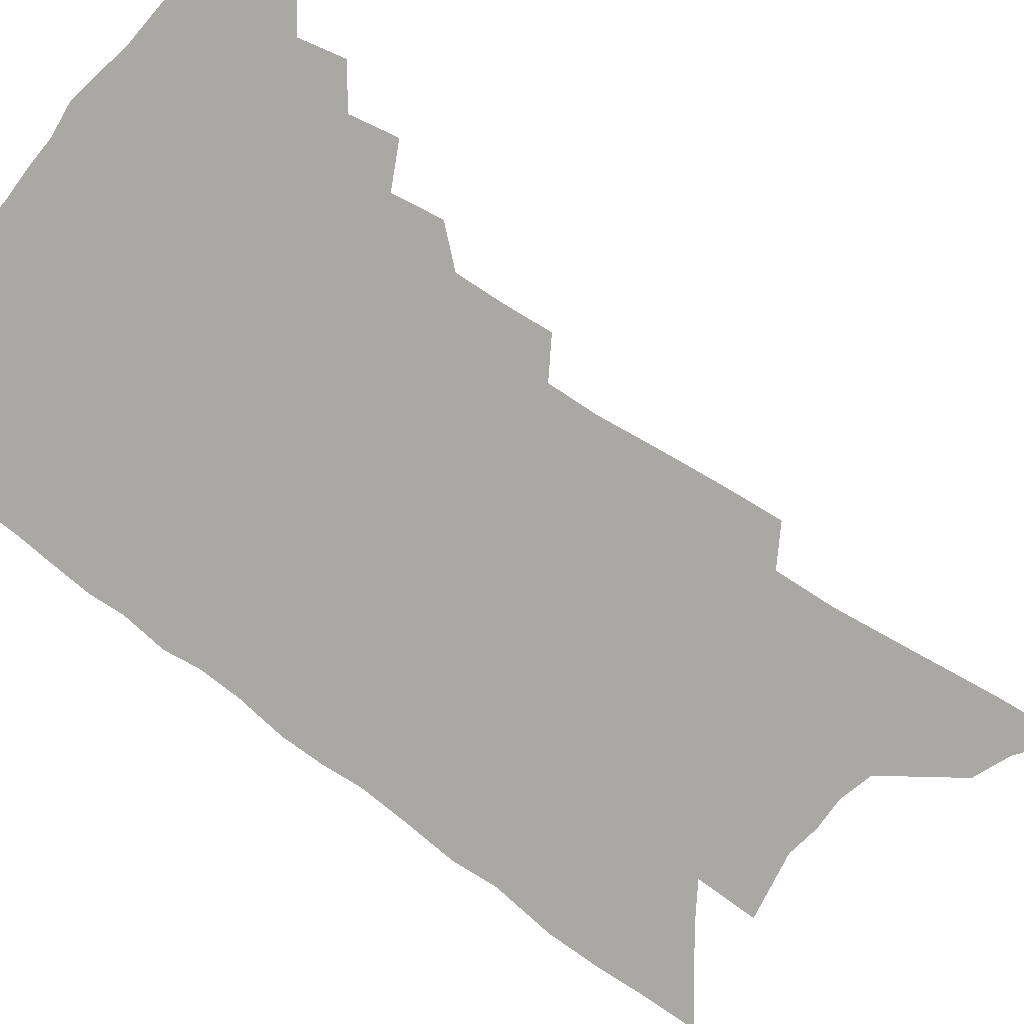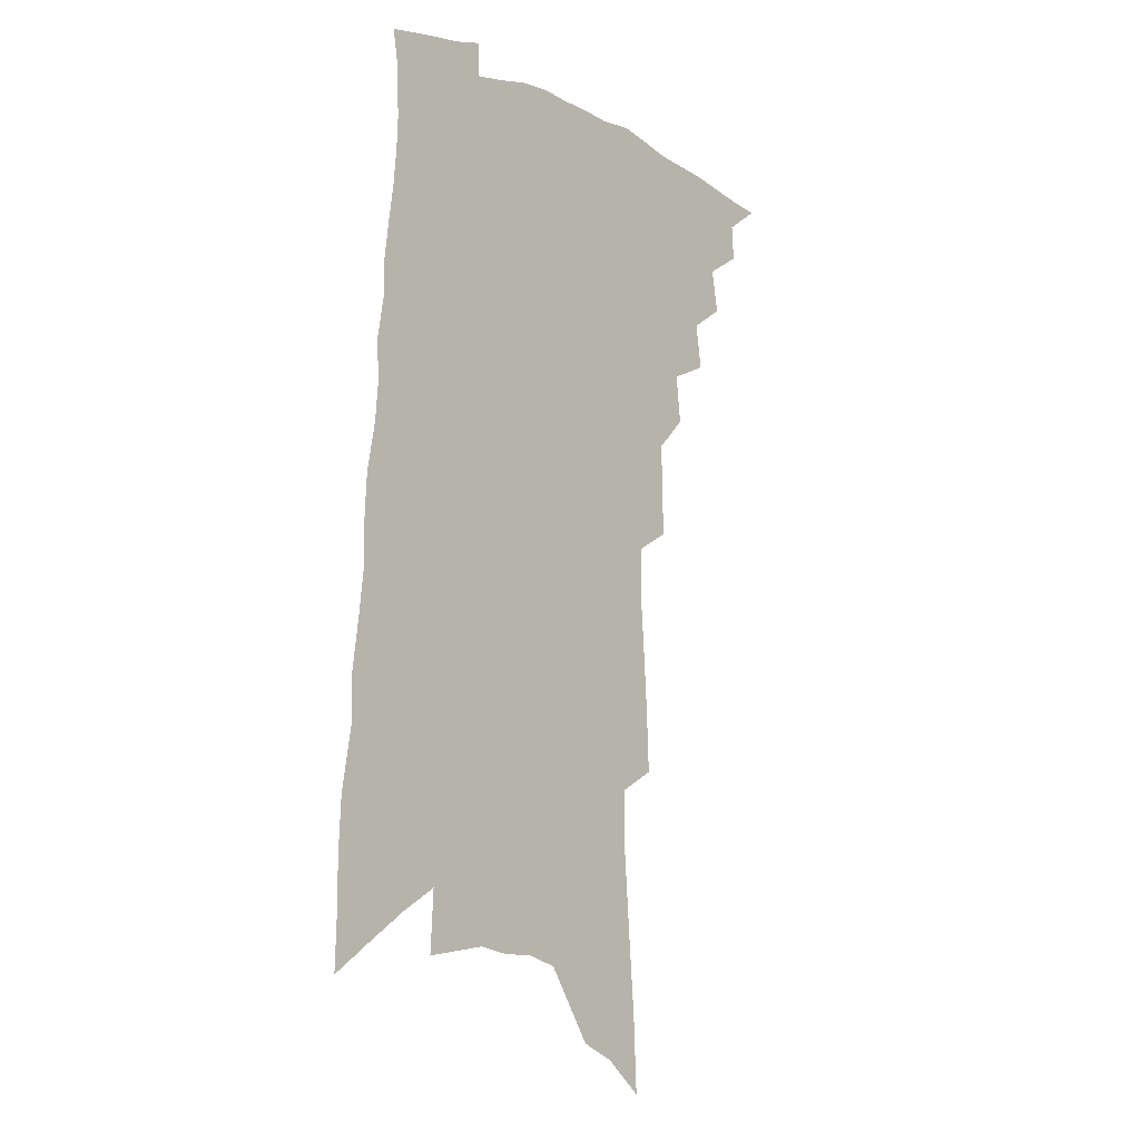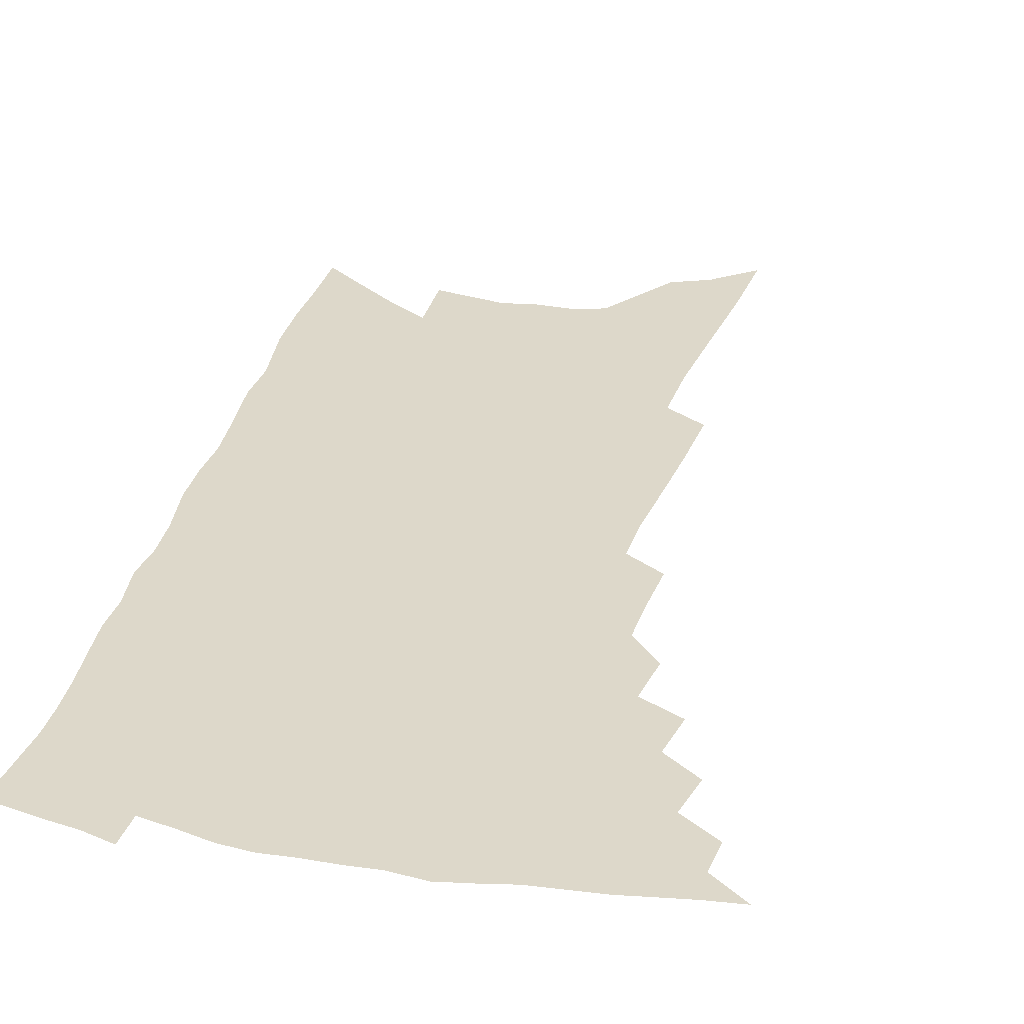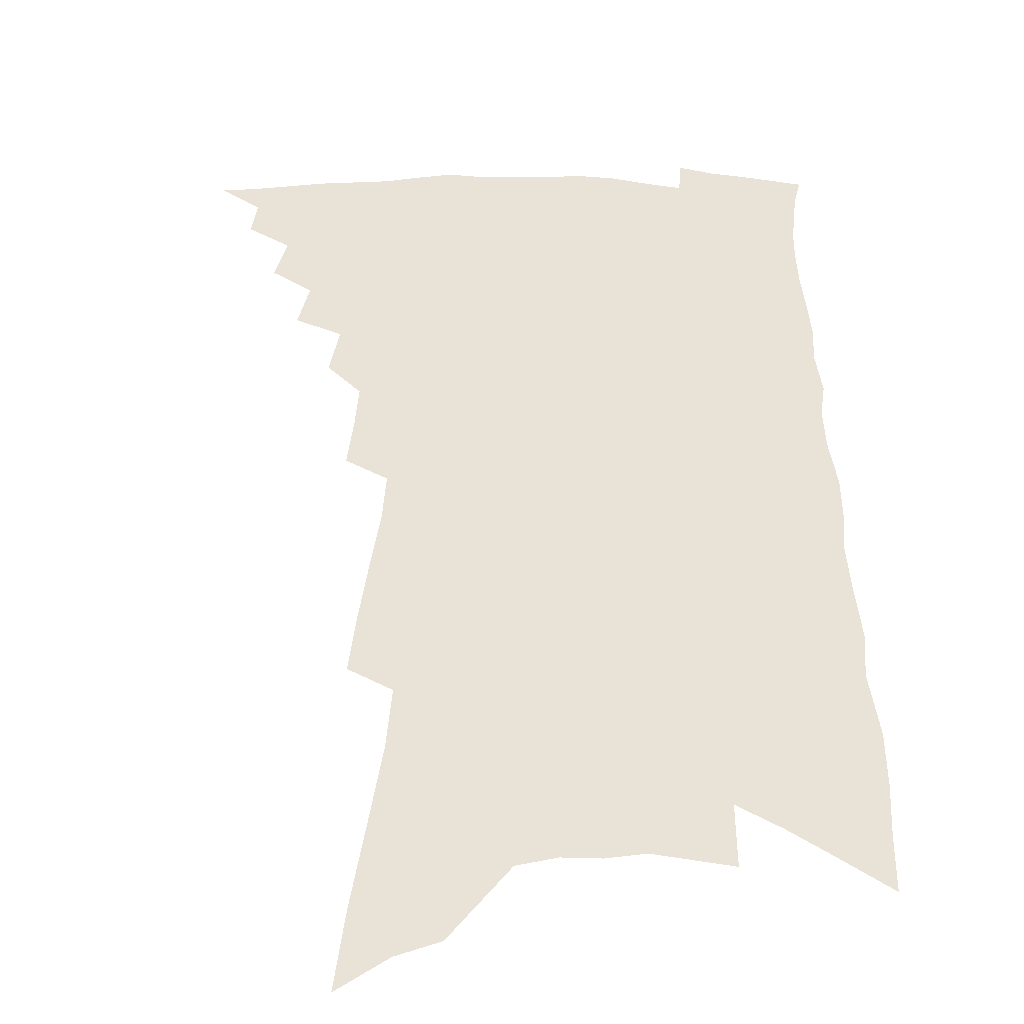
<metadata>
{"format":"obj","ext":"obj","renderer":"f3d","projection":"perspective","resolution":1024,"background":"white","views":[{"elev":-75.0,"azim":-123.7,"up":"+Z"},{"elev":-10.2,"azim":132.1,"up":"+Y"},{"elev":31.0,"azim":-163.2,"up":"+Z"},{"elev":41.9,"azim":3.3,"up":"+Z"}]}
</metadata>
<code>
v 481.8 474 0
v 495 450.3 0
v 495.9 463.9 0
v 494.3 475.7 0
v 506.7 424.5 0
v 509.7 441.1 0
v 509.1 453.6 0
v 508 465.7 0
v 505.8 478 0
v 518.1 397.7 0
v 520.7 415 0
v 522.3 430.4 0
v 522.6 443.6 0
v 521.8 455.7 0
v 519.8 467.8 0
v 517.5 480.4 0
v 531.9 372.1 0
v 534 390.5 0
v 535.1 406.6 0
v 536.2 421.6 0
v 536.3 434.5 0
v 535.1 445.8 0
v 533.6 457.5 0
v 531.9 469.3 0
v 529.6 481.9 0
v 542.9 323.7 0
v 543.8 342.7 0
v 543.8 359.7 0
v 547.5 381.6 0
v 547.9 396.5 0
v 547.8 410 0
v 547.5 422.4 0
v 547.5 435.2 0
v 546.9 447.3 0
v 545.6 459 0
v 543.7 471.1 0
v 541.6 483.3 0
v 553.1 227.4 0
v 554 250.2 0
v 555.5 273.6 0
v 557.2 296.9 0
v 557.2 315.5 0
v 557.4 333.8 0
v 558.4 352.6 0
v 559.3 370.1 0
v 559.3 384.4 0
v 560.4 400.3 0
v 560.5 413.3 0
v 560.6 425.8 0
v 559.8 437.3 0
v 559.7 448.9 0
v 557.5 460.7 0
v 555.6 472.8 0
v 553.3 486.3 0
v 561.5 104.5 0
v 562.8 133.6 0
v 565.3 165.8 0
v 567.6 196.1 0
v 567.9 219.2 0
v 568.8 242.9 0
v 569.5 265.1 0
v 570.4 287 0
v 570.3 305.6 0
v 569.8 322.2 0
v 570.4 340.9 0
v 570.7 357.6 0
v 571.7 374.8 0
v 571.5 388.3 0
v 571.6 401.8 0
v 572.2 415.6 0
v 572 427.6 0
v 571.8 439.2 0
v 570.7 450.4 0
v 569 462.3 0
v 567.4 474.4 0
v 565 489 0
v 576.8 117.6 0
v 579.6 153.1 0
v 582.2 186.6 0
v 582.8 211.8 0
v 582.7 233.4 0
v 582 252.3 0
v 582.4 273.7 0
v 583.2 295.6 0
v 583.2 314 0
v 582.3 328.7 0
v 582.2 345.3 0
v 583.1 363 0
v 582.9 377 0
v 583.4 392 0
v 583.6 405.1 0
v 583.5 417.3 0
v 583.5 429.4 0
v 583 440.2 0
v 582.3 451.3 0
v 581 463 0
v 579.4 475.4 0
v 578.3 488 0
v 590.5 123.9 0
v 594.5 167.6 0
v 595.5 196.7 0
v 596 221.8 0
v 595.4 241.4 0
v 595.2 262.2 0
v 595.2 282.3 0
v 594.6 299.5 0
v 594.3 316.6 0
v 594.5 335 0
v 594.3 350.7 0
v 594.2 365.2 0
v 594.1 379.1 0
v 594 391.8 0
v 594.3 405.4 0
v 594.4 418.1 0
v 594.2 429.4 0
v 594.1 440.9 0
v 593.6 452 0
v 592.7 463.5 0
v 591.7 475.4 0
v 590.1 489.2 0
v 608.2 152.1 0
v 608.5 181.5 0
v 608.2 205.4 0
v 607.6 224.4 0
v 606.9 244 0
v 606.5 261.5 0
v 606.5 286.9 0
v 606.1 304.5 0
v 605.6 320.3 0
v 605.3 336.1 0
v 605.1 351.7 0
v 605.1 366.7 0
v 605.1 381 0
v 605.5 395 0
v 605.2 406.6 0
v 605.4 419.4 0
v 605.3 430.2 0
v 605.1 441.3 0
v 605.1 452.4 0
v 604.4 463.9 0
v 603.2 476.4 0
v 602 489.7 0
v 620.9 156 0
v 620.6 184 0
v 619.9 208 0
v 619.5 230.3 0
v 618.4 246 0
v 618 266 0
v 617.5 288.6 0
v 617.1 304.5 0
v 616.6 323.3 0
v 616.3 338.8 0
v 616 353.2 0
v 615.9 367.5 0
v 615.8 382.3 0
v 615.9 395.6 0
v 615.8 407.2 0
v 615.9 419.2 0
v 616.3 431.1 0
v 616.3 441.8 0
v 616.3 452.7 0
v 616.1 463.7 0
v 615.4 475.6 0
v 613.6 490.9 0
v 633.5 156.3 0
v 632.6 185.9 0
v 631.6 213.3 0
v 630.9 231 0
v 630 251.8 0
v 629.2 267.8 0
v 628.6 287.7 0
v 628 304.9 0
v 627.5 322.5 0
v 626.9 339.2 0
v 626.8 351.4 0
v 626.4 369 0
v 626.3 382.4 0
v 626.3 394.8 0
v 626.4 407.6 0
v 626.5 419.5 0
v 626.8 430.9 0
v 627.1 442 0
v 627.5 452.7 0
v 627.3 463.6 0
v 626.7 476.4 0
v 625.7 490.1 0
v 646.1 158.8 0
v 644.7 187.1 0
v 644 208.5 0
v 642.5 231 0
v 641.7 249.3 0
v 640.2 273.1 0
v 639.7 288.8 0
v 639 305.3 0
v 638.4 321.6 0
v 637.5 338.9 0
v 637.4 352.7 0
v 637 368 0
v 636.9 381.5 0
v 636.8 394.3 0
v 636.7 407.6 0
v 637 419.3 0
v 637.2 431 0
v 637.6 441.7 0
v 638.2 452.4 0
v 638.4 463.4 0
v 638.9 474.8 0
v 638.8 487.3 0
v 658.8 157.1 0
v 657.3 183.3 0
v 655.9 206.9 0
v 654.5 228.8 0
v 653.3 248.5 0
v 652.3 267.8 0
v 650.9 287.4 0
v 650.1 303.8 0
v 649.4 320.1 0
v 648.7 336.2 0
v 649 348.9 0
v 647.7 366.5 0
v 647.6 379.9 0
v 647.5 392.8 0
v 647.7 405.1 0
v 647.5 418.3 0
v 647.8 429.6 0
v 648.4 440.4 0
v 648.9 452.3 0
v 649.5 462.7 0
v 650.4 473.4 0
v 650.8 485.2 0
v 651 498.5 0
v 671.6 155.4 0
v 670.3 178.9 0
v 669.1 200.6 0
v 667.3 223.3 0
v 665.7 244.4 0
v 663.9 265.7 0
v 662.6 284.1 0
v 661.4 301.7 0
v 660.8 317.4 0
v 660.5 332.4 0
v 659.8 347.9 0
v 659 363.2 0
v 659 376.7 0
v 658.9 389.7 0
v 658.3 404.1 0
v 658.3 416.3 0
v 658.2 428.8 0
v 658.8 439.8 0
v 659.2 451.4 0
v 660.1 461.8 0
v 661.2 472.4 0
v 662.3 482.9 0
v 662.8 495.4 0
v 684.7 170.4 0
v 682.7 194.3 0
v 680.4 217.7 0
v 678.9 238.2 0
v 677.5 257.7 0
v 675.6 277.6 0
v 674.1 295.9 0
v 673.3 312.2 0
v 672.7 327.9 0
v 672 343.4 0
v 671.4 358.2 0
v 670.8 372.9 0
v 670 387.5 0
v 669.1 401.9 0
v 669.3 414.1 0
v 669.4 426.3 0
v 669.6 438.1 0
v 669.5 450.5 0
v 670.6 460.8 0
v 671.6 471.2 0
v 672.8 481.6 0
v 673.8 493.9 0
v 700.2 159.9 0
v 697.7 184.6 0
v 695.8 206.9 0
v 693.9 228.2 0
v 692.5 247.9 0
v 689.7 269.1 0
v 689 286.4 0
v 686.7 305.2 0
v 686.7 320.4 0
v 685.6 336.6 0
v 683.5 353.7 0
v 683.8 367.3 0
v 683 382 0
v 682.9 395.6 0
v 681.3 410.5 0
v 680.7 423.7 0
v 680.5 436.4 0
v 680.8 448.1 0
v 680.8 459.9 0
v 682.1 470 0
v 682.8 480.2 0
v 684.4 492 0
v 716.3 148.7 0
v 715.6 169.7 0
v 715.5 189 0
v 714.5 209.3 0
v 710.4 233.7 0
v 710.6 250.9 0
v 707.8 271.4 0
v 705.7 290.5 0
v 706 305.8 0
v 705.1 322.1 0
v 701.6 341.3 0
v 700.3 357.2 0
v 701.3 370.5 0
v 698.4 387.4 0
v 698.4 401 0
v 696.5 416 0
v 694.4 430.9 0
v 693.1 444.7 0
v 692.5 457.4 0
v 693.1 468.5 0
v 693.6 479.4 0
v 695.4 490 0
f 3 4 1
f 6 7 2
f 2 7 3
f 7 8 3
f 3 8 4
f 8 9 4
f 11 12 5
f 5 12 6
f 12 13 6
f 6 13 7
f 13 14 7
f 7 14 8
f 14 15 8
f 8 15 9
f 15 16 9
f 18 19 10
f 10 19 11
f 19 20 11
f 11 20 12
f 20 21 12
f 12 21 13
f 21 22 13
f 13 22 14
f 22 23 14
f 14 23 15
f 23 24 15
f 15 24 16
f 24 25 16
f 28 29 17
f 17 29 18
f 29 30 18
f 18 30 19
f 30 31 19
f 19 31 20
f 31 32 20
f 20 32 21
f 32 33 21
f 21 33 22
f 33 34 22
f 22 34 23
f 34 35 23
f 23 35 24
f 35 36 24
f 24 36 25
f 36 37 25
f 42 43 26
f 26 43 27
f 43 44 27
f 27 44 28
f 44 45 28
f 28 45 29
f 45 46 29
f 29 46 30
f 46 47 30
f 30 47 31
f 47 48 31
f 31 48 32
f 48 49 32
f 32 49 33
f 49 50 33
f 33 50 34
f 50 51 34
f 34 51 35
f 51 52 35
f 35 52 36
f 52 53 36
f 36 53 37
f 53 54 37
f 59 60 38
f 38 60 39
f 60 61 39
f 39 61 40
f 61 62 40
f 40 62 41
f 62 63 41
f 41 63 42
f 63 64 42
f 42 64 43
f 64 65 43
f 43 65 44
f 65 66 44
f 44 66 45
f 66 67 45
f 45 67 46
f 67 68 46
f 46 68 47
f 68 69 47
f 47 69 48
f 69 70 48
f 48 70 49
f 70 71 49
f 49 71 50
f 71 72 50
f 50 72 51
f 72 73 51
f 51 73 52
f 73 74 52
f 52 74 53
f 74 75 53
f 53 75 54
f 75 76 54
f 55 77 56
f 77 78 56
f 56 78 57
f 78 79 57
f 57 79 58
f 79 80 58
f 58 80 59
f 80 81 59
f 59 81 60
f 81 82 60
f 60 82 61
f 82 83 61
f 61 83 62
f 83 84 62
f 62 84 63
f 84 85 63
f 63 85 64
f 85 86 64
f 64 86 65
f 86 87 65
f 65 87 66
f 87 88 66
f 66 88 67
f 88 89 67
f 67 89 68
f 89 90 68
f 68 90 69
f 90 91 69
f 69 91 70
f 91 92 70
f 70 92 71
f 92 93 71
f 71 93 72
f 93 94 72
f 72 94 73
f 94 95 73
f 73 95 74
f 95 96 74
f 74 96 75
f 96 97 75
f 75 97 76
f 97 98 76
f 77 99 78
f 99 100 78
f 78 100 79
f 100 101 79
f 79 101 80
f 101 102 80
f 80 102 81
f 102 103 81
f 81 103 82
f 103 104 82
f 82 104 83
f 104 105 83
f 83 105 84
f 105 106 84
f 84 106 85
f 106 107 85
f 85 107 86
f 107 108 86
f 86 108 87
f 108 109 87
f 87 109 88
f 109 110 88
f 88 110 89
f 110 111 89
f 89 111 90
f 111 112 90
f 90 112 91
f 112 113 91
f 91 113 92
f 113 114 92
f 92 114 93
f 114 115 93
f 93 115 94
f 115 116 94
f 94 116 95
f 116 117 95
f 95 117 96
f 117 118 96
f 96 118 97
f 118 119 97
f 97 119 98
f 119 120 98
f 99 121 100
f 121 122 100
f 100 122 101
f 122 123 101
f 101 123 102
f 123 124 102
f 102 124 103
f 124 125 103
f 103 125 104
f 125 126 104
f 104 126 105
f 126 127 105
f 105 127 106
f 127 128 106
f 106 128 107
f 128 129 107
f 107 129 108
f 129 130 108
f 108 130 109
f 130 131 109
f 109 131 110
f 131 132 110
f 110 132 111
f 132 133 111
f 111 133 112
f 133 134 112
f 112 134 113
f 134 135 113
f 113 135 114
f 135 136 114
f 114 136 115
f 136 137 115
f 115 137 116
f 137 138 116
f 116 138 117
f 138 139 117
f 117 139 118
f 139 140 118
f 118 140 119
f 140 141 119
f 119 141 120
f 141 142 120
f 121 143 122
f 143 144 122
f 122 144 123
f 144 145 123
f 123 145 124
f 145 146 124
f 124 146 125
f 146 147 125
f 125 147 126
f 147 148 126
f 126 148 127
f 148 149 127
f 127 149 128
f 149 150 128
f 128 150 129
f 150 151 129
f 129 151 130
f 151 152 130
f 130 152 131
f 152 153 131
f 131 153 132
f 153 154 132
f 132 154 133
f 154 155 133
f 133 155 134
f 155 156 134
f 134 156 135
f 156 157 135
f 135 157 136
f 157 158 136
f 136 158 137
f 158 159 137
f 137 159 138
f 159 160 138
f 138 160 139
f 160 161 139
f 139 161 140
f 161 162 140
f 140 162 141
f 162 163 141
f 141 163 142
f 163 164 142
f 143 165 144
f 165 166 144
f 144 166 145
f 166 167 145
f 145 167 146
f 167 168 146
f 146 168 147
f 168 169 147
f 147 169 148
f 169 170 148
f 148 170 149
f 170 171 149
f 149 171 150
f 171 172 150
f 150 172 151
f 172 173 151
f 151 173 152
f 173 174 152
f 152 174 153
f 174 175 153
f 153 175 154
f 175 176 154
f 154 176 155
f 176 177 155
f 155 177 156
f 177 178 156
f 156 178 157
f 178 179 157
f 157 179 158
f 179 180 158
f 158 180 159
f 180 181 159
f 159 181 160
f 181 182 160
f 160 182 161
f 182 183 161
f 161 183 162
f 183 184 162
f 162 184 163
f 184 185 163
f 163 185 164
f 185 186 164
f 165 187 166
f 187 188 166
f 166 188 167
f 188 189 167
f 167 189 168
f 189 190 168
f 168 190 169
f 190 191 169
f 169 191 170
f 191 192 170
f 170 192 171
f 192 193 171
f 171 193 172
f 193 194 172
f 172 194 173
f 194 195 173
f 173 195 174
f 195 196 174
f 174 196 175
f 196 197 175
f 175 197 176
f 197 198 176
f 176 198 177
f 198 199 177
f 177 199 178
f 199 200 178
f 178 200 179
f 200 201 179
f 179 201 180
f 201 202 180
f 180 202 181
f 202 203 181
f 181 203 182
f 203 204 182
f 182 204 183
f 204 205 183
f 183 205 184
f 205 206 184
f 184 206 185
f 206 207 185
f 185 207 186
f 207 208 186
f 187 209 188
f 209 210 188
f 188 210 189
f 210 211 189
f 189 211 190
f 211 212 190
f 190 212 191
f 212 213 191
f 191 213 192
f 213 214 192
f 192 214 193
f 214 215 193
f 193 215 194
f 215 216 194
f 194 216 195
f 216 217 195
f 195 217 196
f 217 218 196
f 196 218 197
f 218 219 197
f 197 219 198
f 219 220 198
f 198 220 199
f 220 221 199
f 199 221 200
f 221 222 200
f 200 222 201
f 222 223 201
f 201 223 202
f 223 224 202
f 202 224 203
f 224 225 203
f 203 225 204
f 225 226 204
f 204 226 205
f 226 227 205
f 205 227 206
f 227 228 206
f 206 228 207
f 228 229 207
f 207 229 208
f 229 230 208
f 209 232 210
f 232 233 210
f 210 233 211
f 233 234 211
f 211 234 212
f 234 235 212
f 212 235 213
f 235 236 213
f 213 236 214
f 236 237 214
f 214 237 215
f 237 238 215
f 215 238 216
f 238 239 216
f 216 239 217
f 239 240 217
f 217 240 218
f 240 241 218
f 218 241 219
f 241 242 219
f 219 242 220
f 242 243 220
f 220 243 221
f 243 244 221
f 221 244 222
f 244 245 222
f 222 245 223
f 245 246 223
f 223 246 224
f 246 247 224
f 224 247 225
f 247 248 225
f 225 248 226
f 248 249 226
f 226 249 227
f 249 250 227
f 227 250 228
f 250 251 228
f 228 251 229
f 251 252 229
f 229 252 230
f 252 253 230
f 230 253 231
f 253 254 231
f 233 255 234
f 255 256 234
f 234 256 235
f 256 257 235
f 235 257 236
f 257 258 236
f 236 258 237
f 258 259 237
f 237 259 238
f 259 260 238
f 238 260 239
f 260 261 239
f 239 261 240
f 261 262 240
f 240 262 241
f 262 263 241
f 241 263 242
f 263 264 242
f 242 264 243
f 264 265 243
f 243 265 244
f 265 266 244
f 244 266 245
f 266 267 245
f 245 267 246
f 267 268 246
f 246 268 247
f 268 269 247
f 247 269 248
f 269 270 248
f 248 270 249
f 270 271 249
f 249 271 250
f 271 272 250
f 250 272 251
f 272 273 251
f 251 273 252
f 273 274 252
f 252 274 253
f 274 275 253
f 253 275 254
f 275 276 254
f 255 277 256
f 277 278 256
f 256 278 257
f 278 279 257
f 257 279 258
f 279 280 258
f 258 280 259
f 280 281 259
f 259 281 260
f 281 282 260
f 260 282 261
f 282 283 261
f 261 283 262
f 283 284 262
f 262 284 263
f 284 285 263
f 263 285 264
f 285 286 264
f 264 286 265
f 286 287 265
f 265 287 266
f 287 288 266
f 266 288 267
f 288 289 267
f 267 289 268
f 289 290 268
f 268 290 269
f 290 291 269
f 269 291 270
f 291 292 270
f 270 292 271
f 292 293 271
f 271 293 272
f 293 294 272
f 272 294 273
f 294 295 273
f 273 295 274
f 295 296 274
f 274 296 275
f 296 297 275
f 275 297 276
f 297 298 276
f 277 299 278
f 299 300 278
f 278 300 279
f 300 301 279
f 279 301 280
f 301 302 280
f 280 302 281
f 302 303 281
f 281 303 282
f 303 304 282
f 282 304 283
f 304 305 283
f 283 305 284
f 305 306 284
f 284 306 285
f 306 307 285
f 285 307 286
f 307 308 286
f 286 308 287
f 308 309 287
f 287 309 288
f 309 310 288
f 288 310 289
f 310 311 289
f 289 311 290
f 311 312 290
f 290 312 291
f 312 313 291
f 291 313 292
f 313 314 292
f 292 314 293
f 314 315 293
f 293 315 294
f 315 316 294
f 294 316 295
f 316 317 295
f 295 317 296
f 317 318 296
f 296 318 297
f 318 319 297
f 297 319 298
f 319 320 298

</code>
